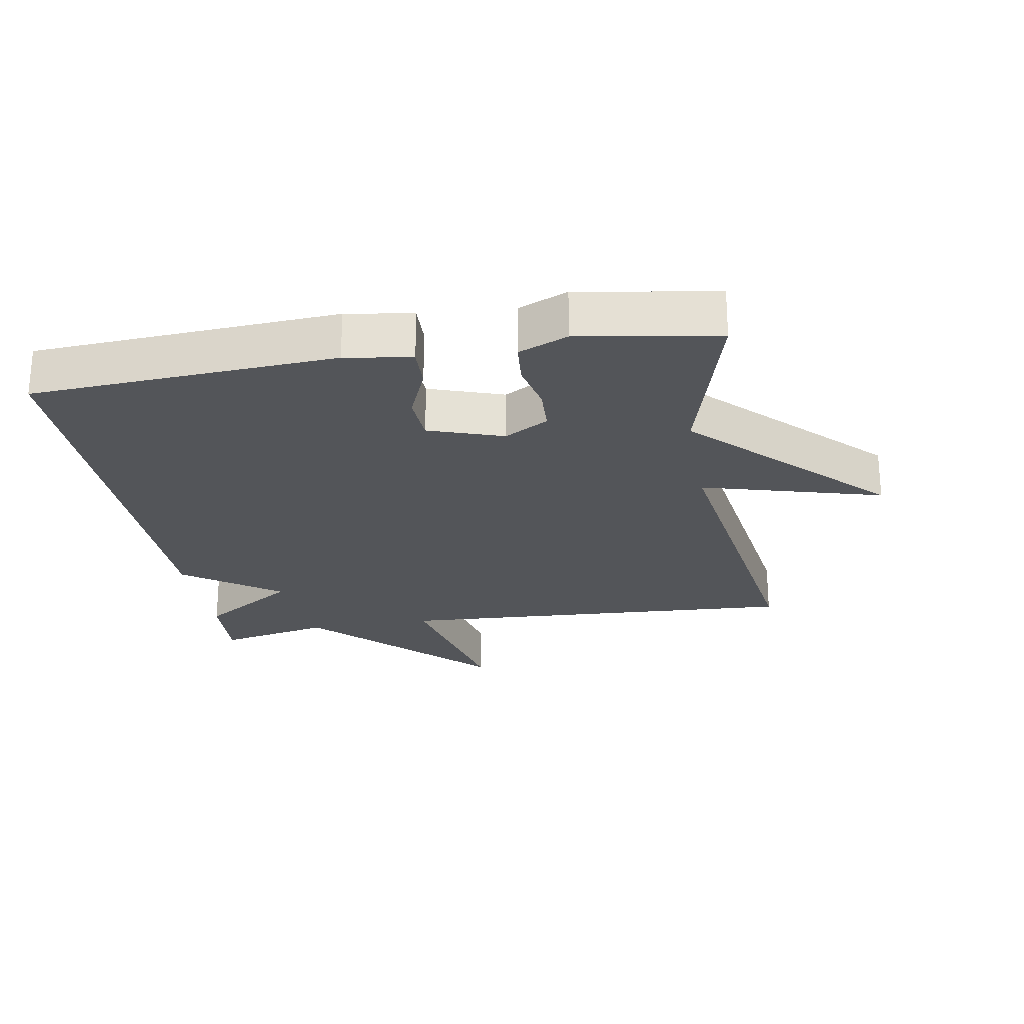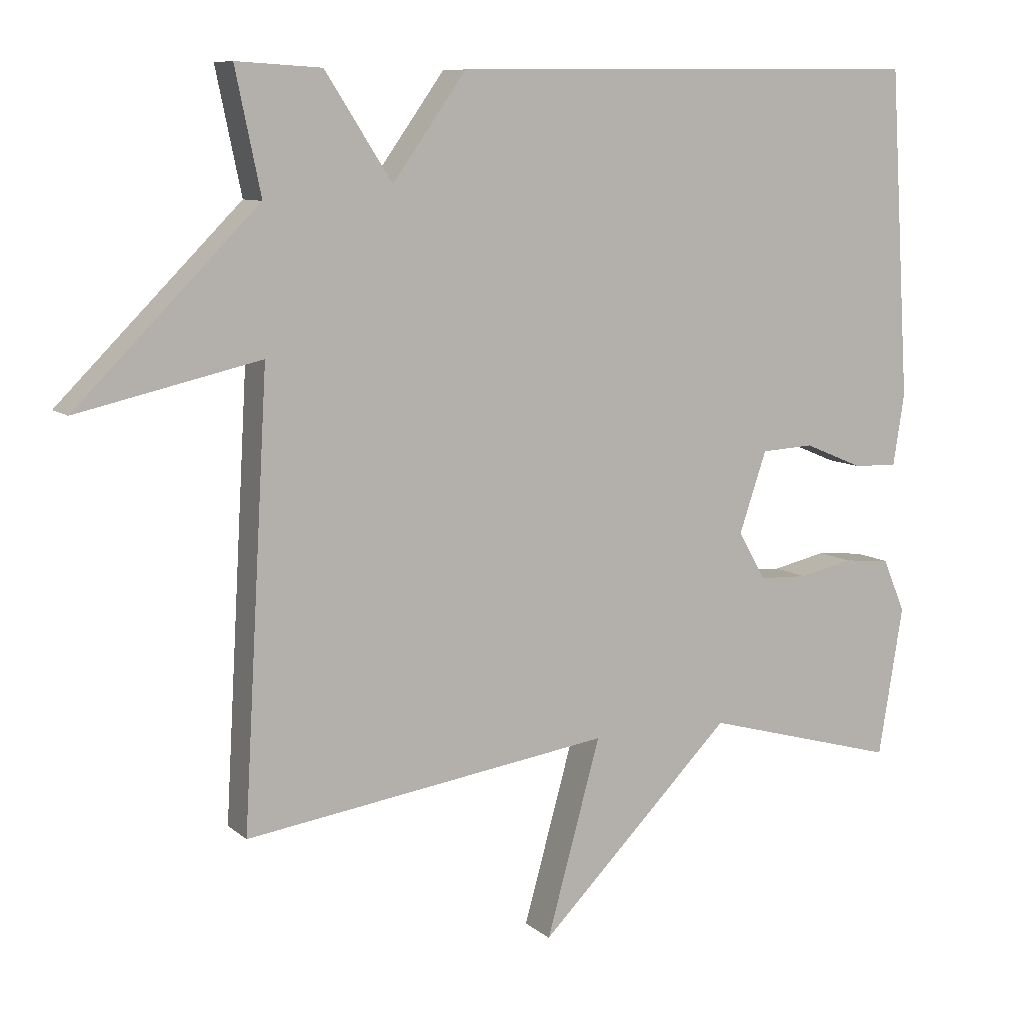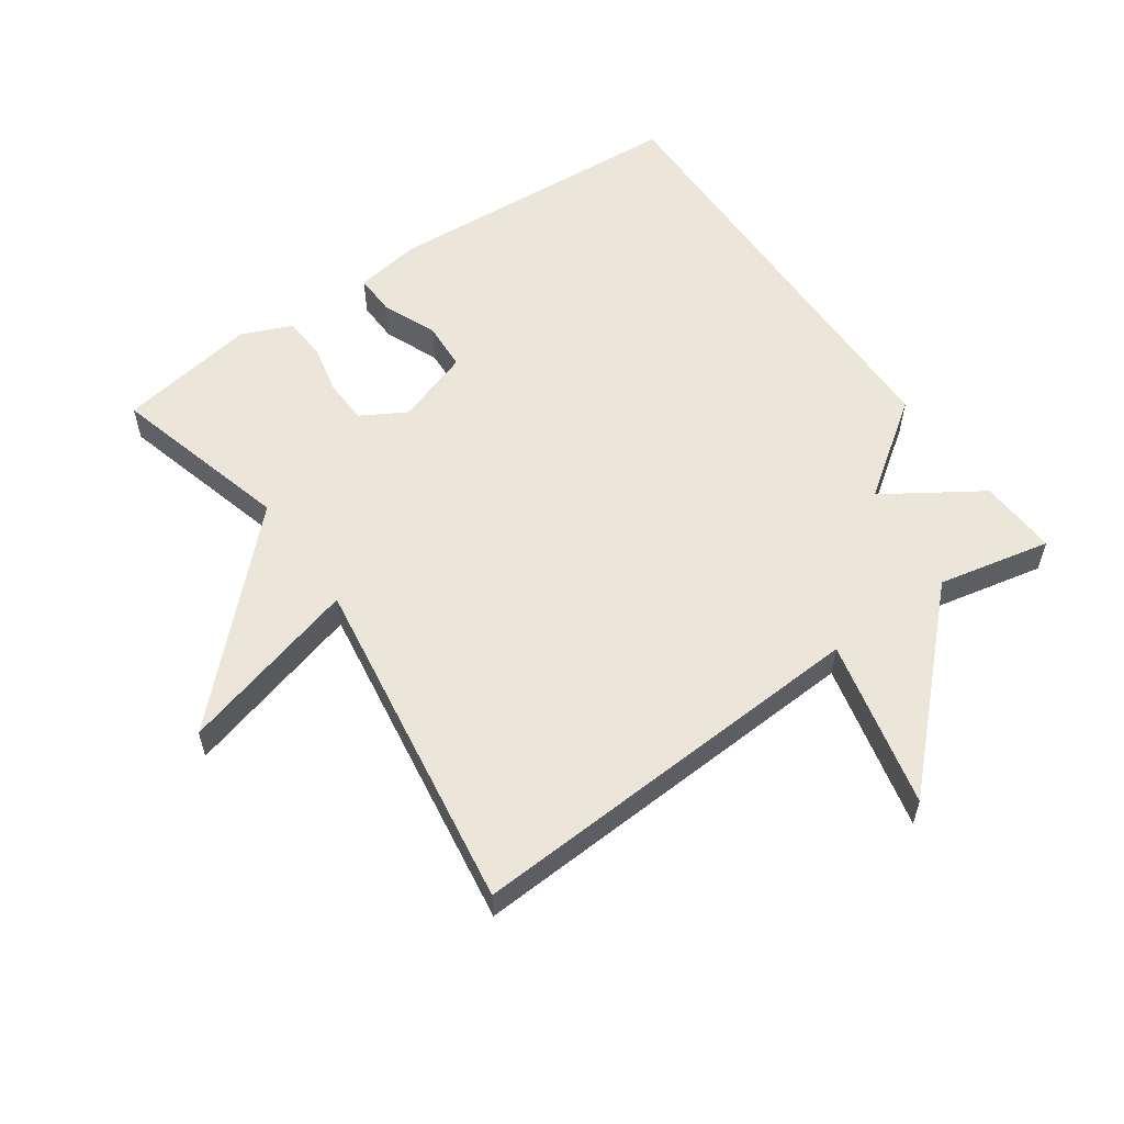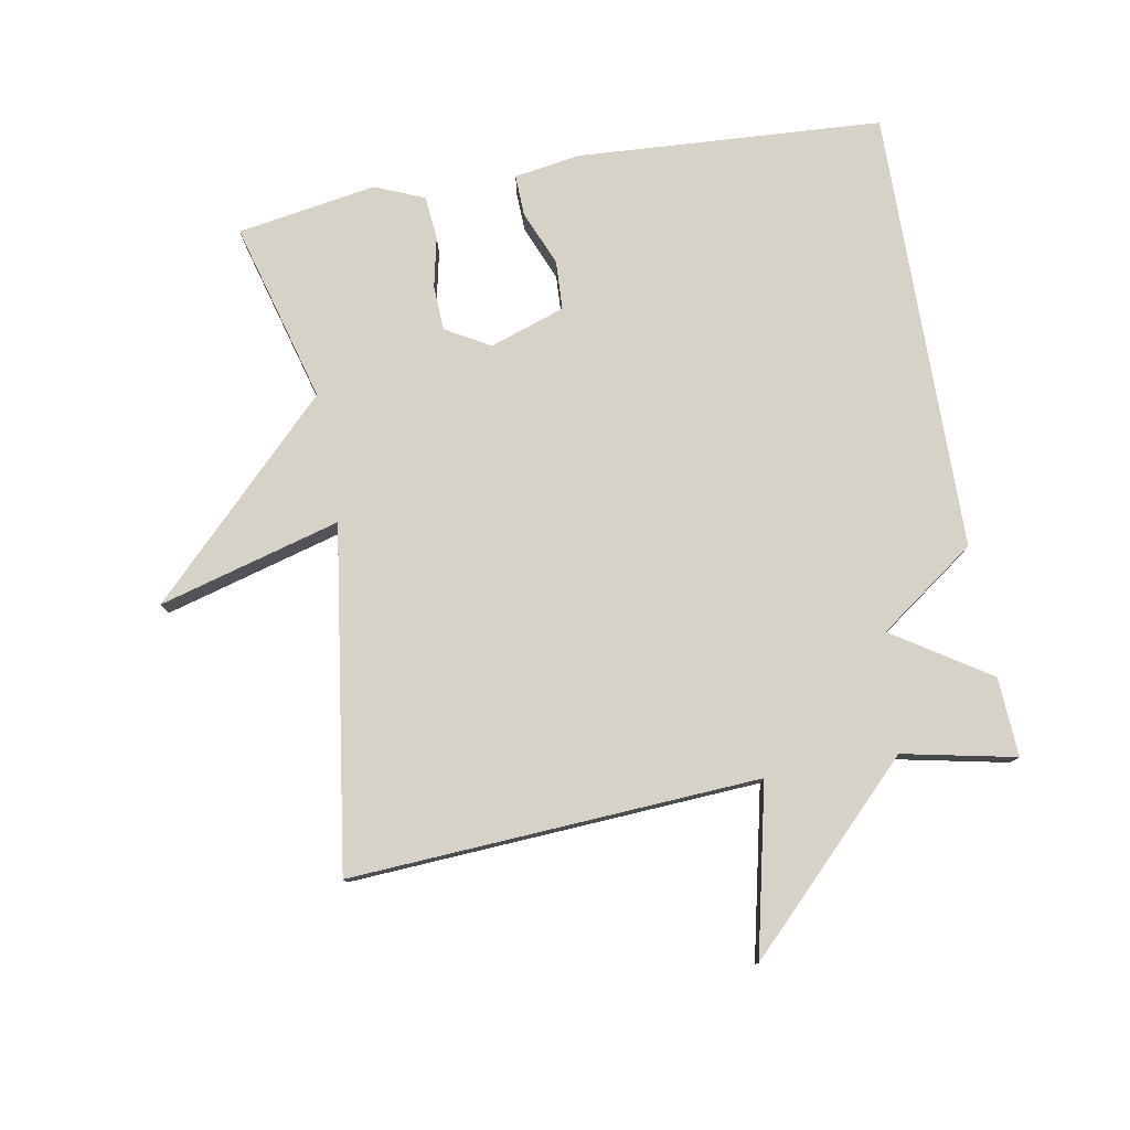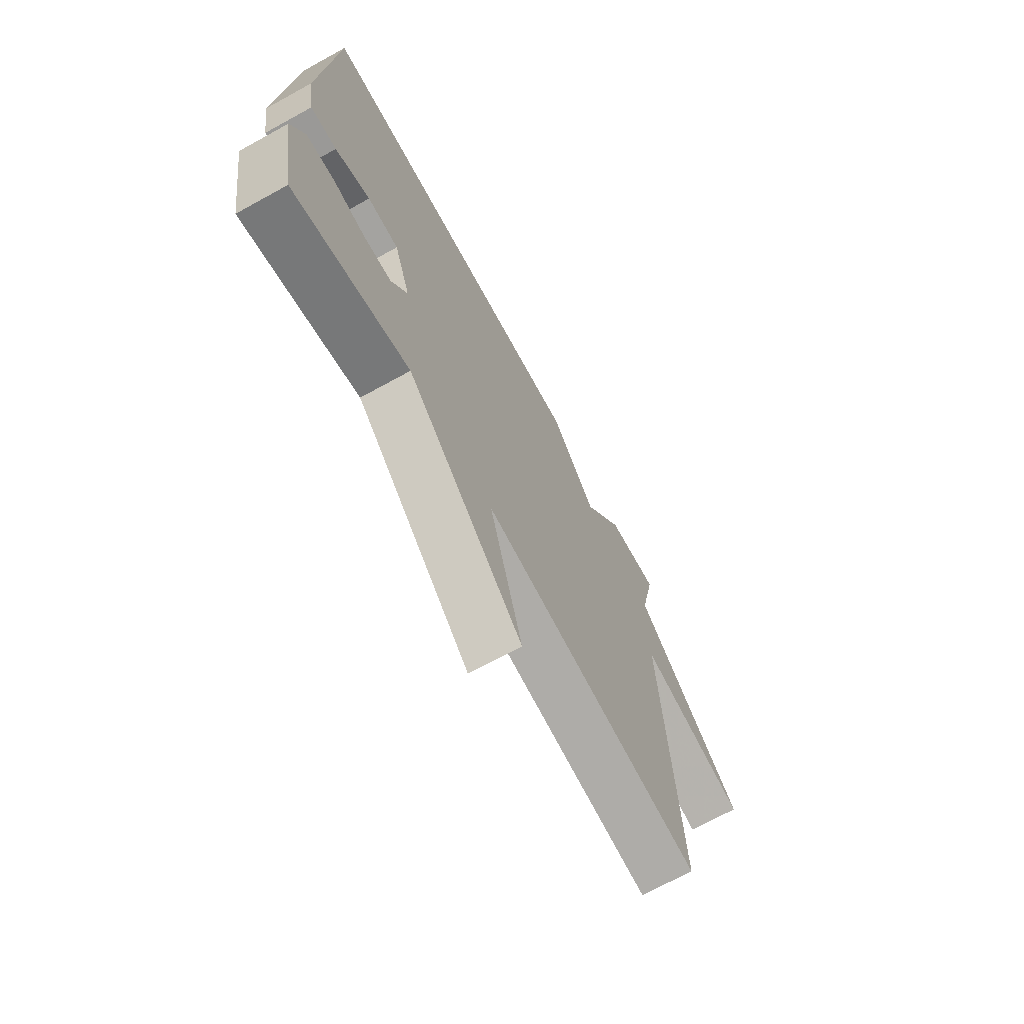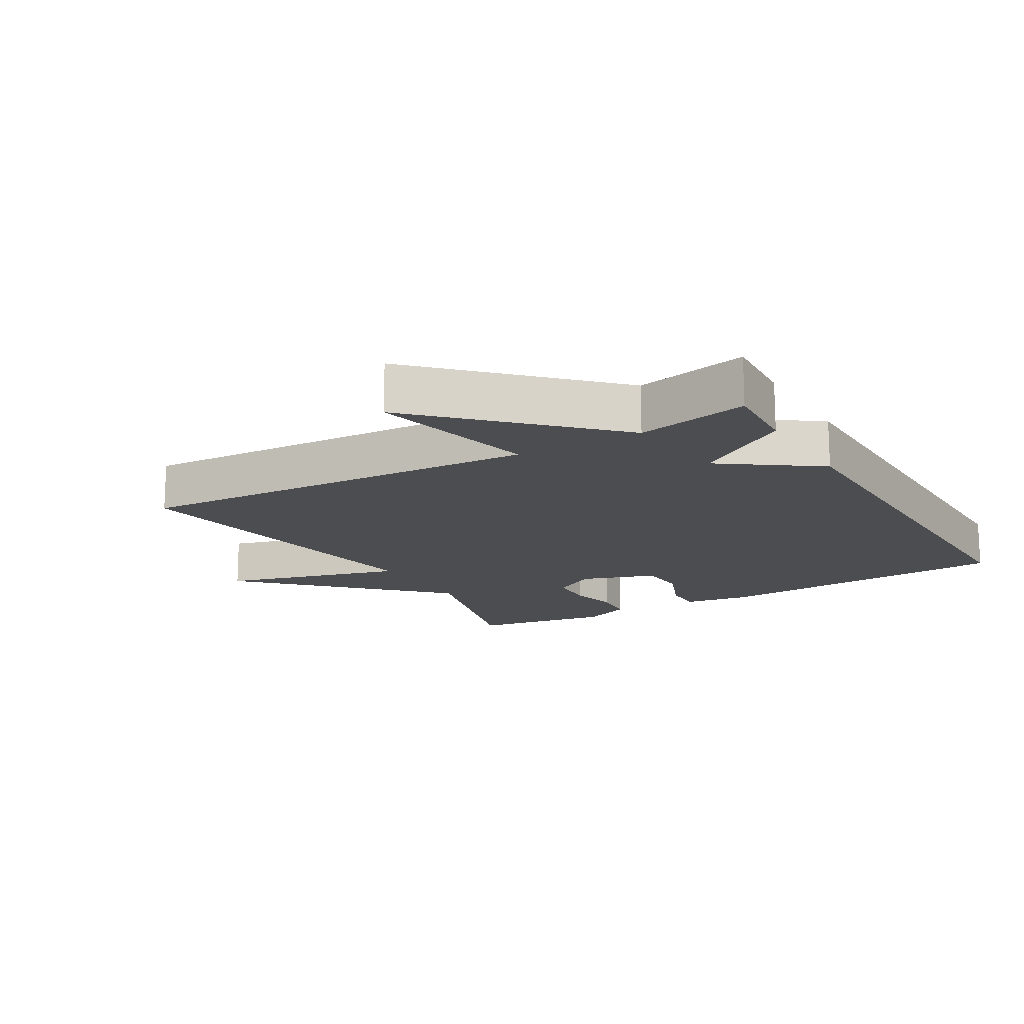
<metadata>
{"format":"obj","ext":"obj","renderer":"f3d","projection":"perspective","resolution":1024,"background":"white","views":[{"elev":-24.5,"azim":99.7,"up":"+Y"},{"elev":8.9,"azim":-26.8,"up":"+Z"},{"elev":57.2,"azim":-124.9,"up":"+Y"},{"elev":78.5,"azim":-100.2,"up":"+Y"},{"elev":-70.5,"azim":118.8,"up":"+Z"},{"elev":-15.6,"azim":-59.5,"up":"+Y"}]}
</metadata>
<code>
v -0.5 0.07 -0.5
v -0.464 0.07 0.127
v -0.723 0.07 0.068
v -0.464 0.07 0.327
v -0.5 0.07 0.5
v -0.379 0.07 0.493
v -0.284 0.07 0.346
v -0.179 0.07 0.493
v 0.5 0.07 0.5
v 0.529 0.07 0.033
v 0.513 0.07 -0.069
v 0.45 0.07 -0.067
v 0.366 0.07 -0.032
v 0.291 0.07 -0.036
v 0.252 0.07 -0.151
v 0.291 0.07 -0.219
v 0.36 0.07 -0.222
v 0.437 0.07 -0.205
v 0.503 0.07 -0.211
v 0.535 0.07 -0.287
v 0.5 0.07 -0.5
v 0.223 0.07 -0.424
v -0.054 0.07 -0.702
v 0.023 0.07 -0.424
v -0.5 0 -0.5
v -0.464 0 0.127
v -0.723 0 0.068
v -0.464 0 0.327
v -0.5 0 0.5
v -0.379 0 0.493
v -0.284 0 0.346
v -0.179 0 0.493
v 0.5 0 0.5
v 0.529 0 0.033
v 0.513 0 -0.069
v 0.45 0 -0.067
v 0.366 0 -0.032
v 0.291 0 -0.036
v 0.252 0 -0.151
v 0.291 0 -0.219
v 0.36 0 -0.222
v 0.437 0 -0.205
v 0.503 0 -0.211
v 0.535 0 -0.287
v 0.5 0 -0.5
v 0.223 0 -0.424
v -0.054 0 -0.702
v 0.023 0 -0.424
f 22 23 24
f 20 21 22
f 19 20 22
f 18 19 22
f 17 18 22
f 16 17 22 24
f 24 1 2
f 16 24 2
f 15 16 2
f 11 12 13
f 10 11 13
f 9 10 13
f 8 9 13
f 7 8 13
f 7 13 14
f 4 5 6 7
f 2 3 4 7
f 2 7 14 15
f 48 47 46
f 46 45 44
f 46 44 43
f 46 43 42
f 46 42 41
f 48 46 41 40
f 26 25 48
f 26 48 40
f 26 40 39
f 37 36 35
f 37 35 34
f 37 34 33
f 37 33 32
f 37 32 31
f 38 37 31
f 31 30 29 28
f 31 28 27 26
f 39 38 31 26
f 1 25 26 2
f 2 26 27 3
f 3 27 28 4
f 4 28 29 5
f 5 29 30 6
f 6 30 31 7
f 7 31 32 8
f 8 32 33 9
f 9 33 34 10
f 10 34 35 11
f 11 35 36 12
f 12 36 37 13
f 13 37 38 14
f 14 38 39 15
f 15 39 40 16
f 16 40 41 17
f 17 41 42 18
f 18 42 43 19
f 19 43 44 20
f 20 44 45 21
f 21 45 46 22
f 22 46 47 23
f 23 47 48 24
f 24 48 25 1

</code>
